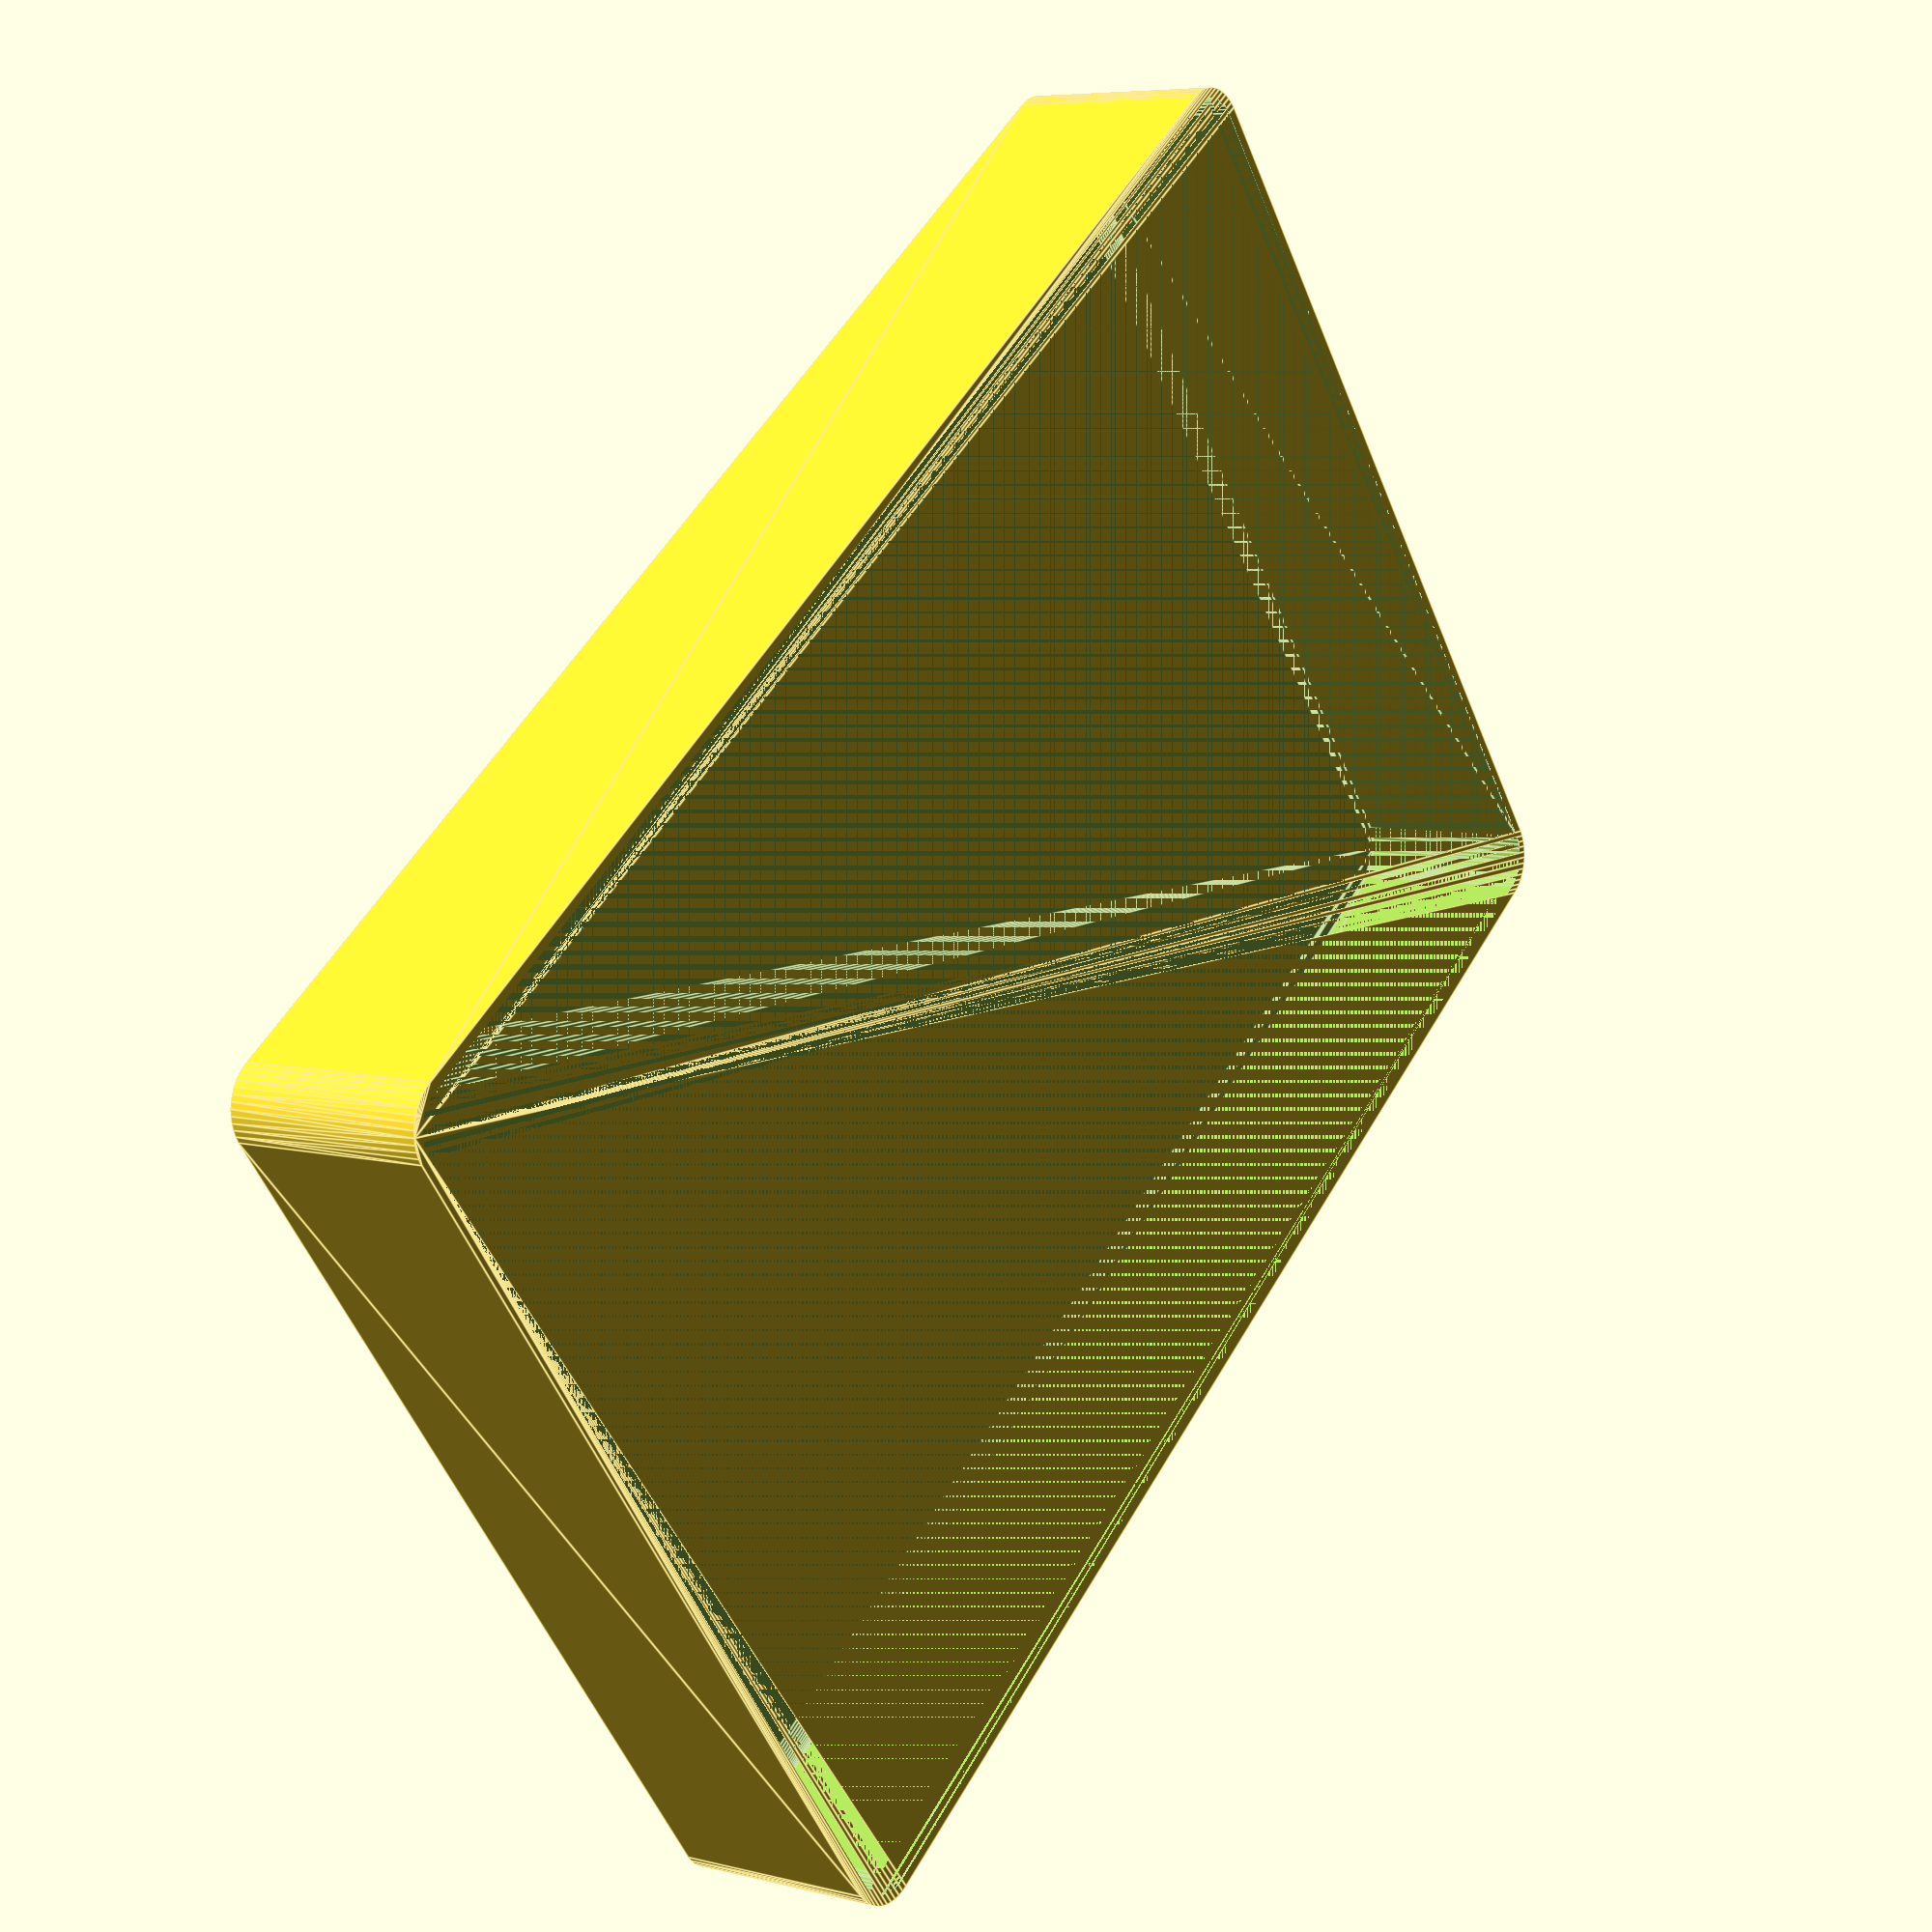
<openscad>
$fn = 50;


difference() {
	union() {
		hull() {
			translate(v = [-47.5000000000, 70.0000000000, 0]) {
				cylinder(h = 21, r = 5);
			}
			translate(v = [47.5000000000, 70.0000000000, 0]) {
				cylinder(h = 21, r = 5);
			}
			translate(v = [-47.5000000000, -70.0000000000, 0]) {
				cylinder(h = 21, r = 5);
			}
			translate(v = [47.5000000000, -70.0000000000, 0]) {
				cylinder(h = 21, r = 5);
			}
		}
	}
	union() {
		translate(v = [0, 0, 2]) {
			hull() {
				translate(v = [-47.5000000000, 70.0000000000, 0]) {
					cylinder(h = 19, r = 4);
				}
				translate(v = [47.5000000000, 70.0000000000, 0]) {
					cylinder(h = 19, r = 4);
				}
				translate(v = [-47.5000000000, -70.0000000000, 0]) {
					cylinder(h = 19, r = 4);
				}
				translate(v = [47.5000000000, -70.0000000000, 0]) {
					cylinder(h = 19, r = 4);
				}
			}
		}
	}
}
</openscad>
<views>
elev=353.6 azim=232.5 roll=306.6 proj=p view=edges
</views>
